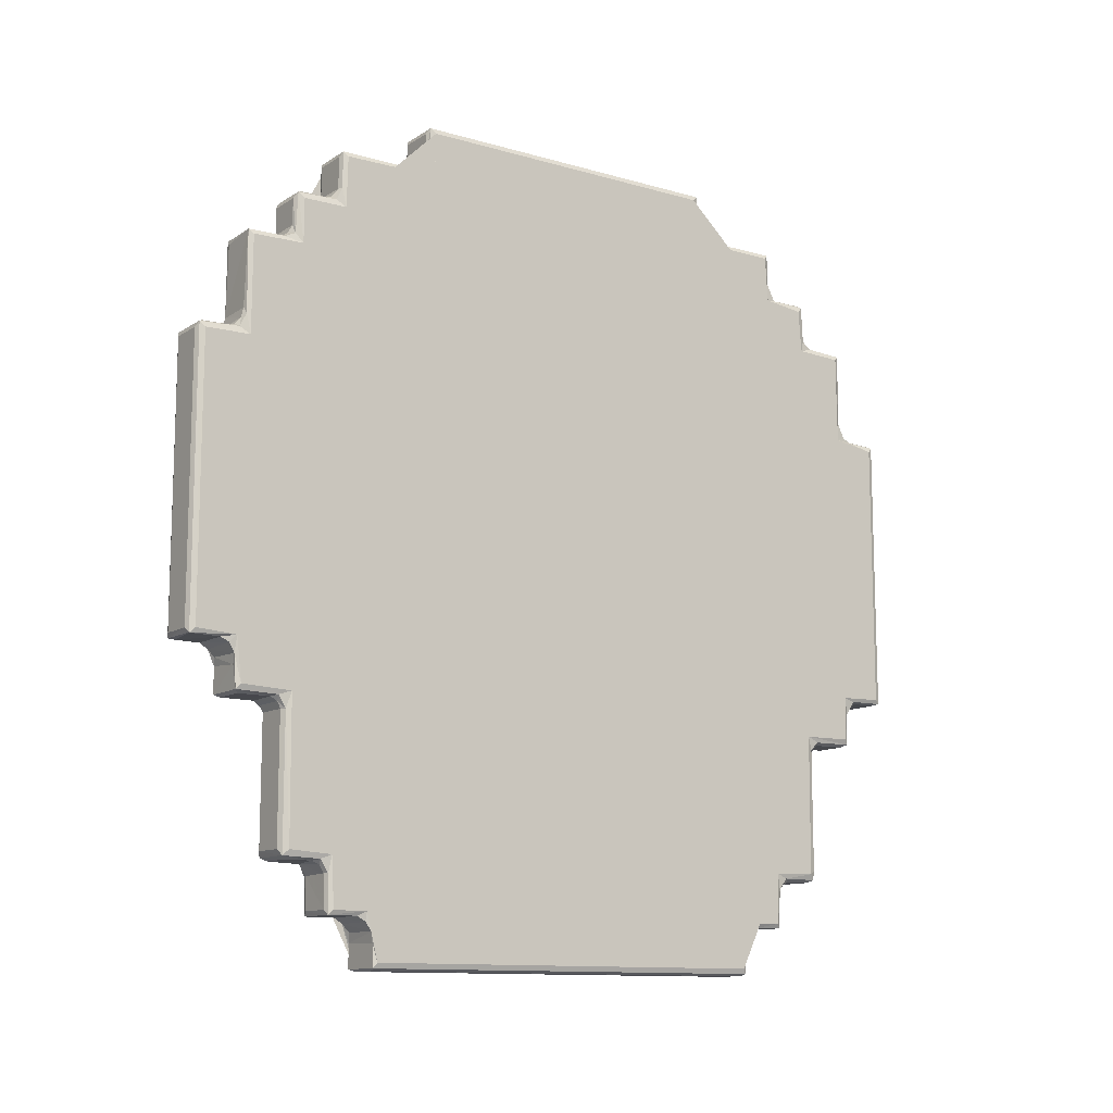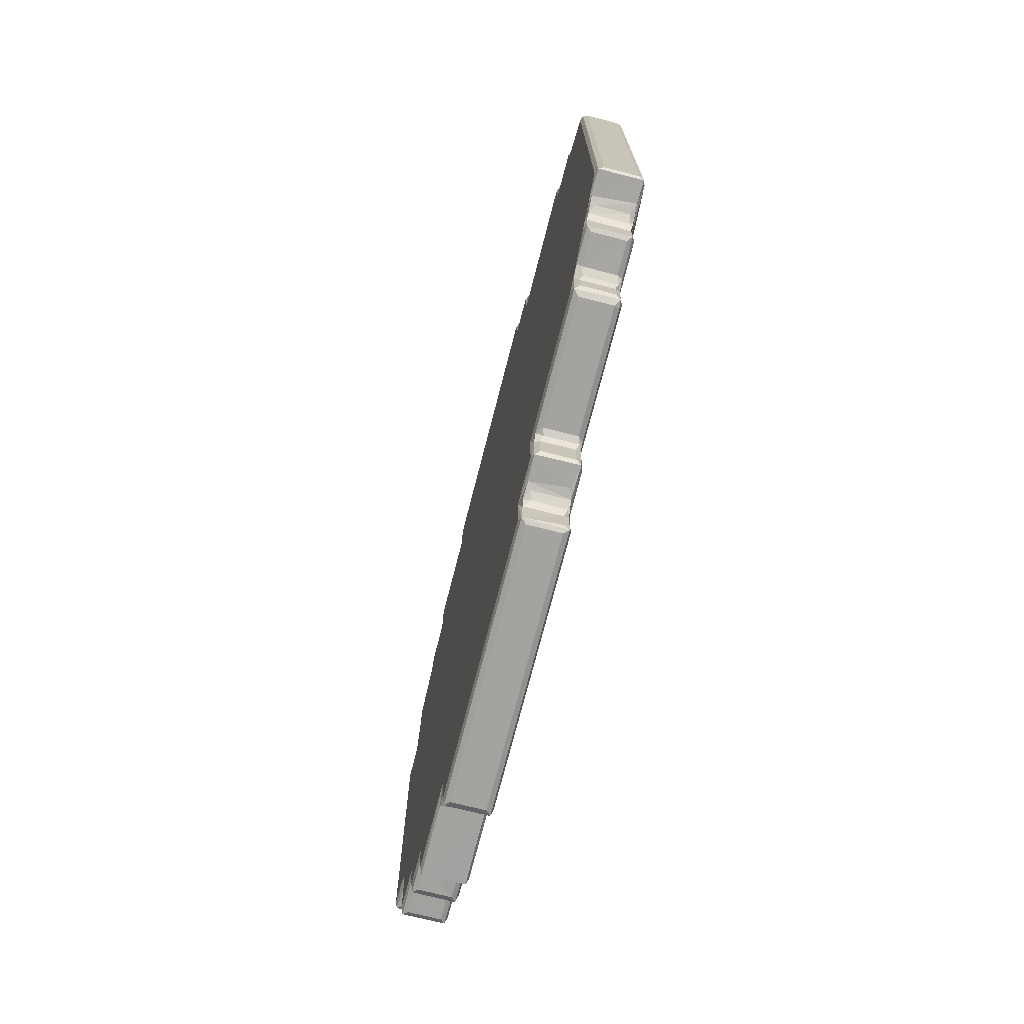
<metadata>
{"format":"obj","ext":"obj","renderer":"f3d","projection":"perspective","resolution":1024,"background":"white","views":[{"elev":-11.7,"azim":-124.7,"up":"+Z"},{"elev":-72.8,"azim":165.6,"up":"+Y"}]}
</metadata>
<code>
v -0.01535 -0.2254 -0.247
v -0.01754 -0.2218 -0.2426
v -0.01603 -0.2261 -0.2404
v -0.01233 -0.2282 -0.2426
v -0.01233 -0.2218 -0.249
v -0.01233 -0.2282 -0.1508
v -0.01626 -0.1981 -0.2468
v -0.01754 -0.189 -0.2433
v 0.01255 -0.2282 -0.2426
v 0.01622 -0.226 -0.2467
v 0.01255 -0.2218 -0.249
v 0.01255 -0.2022 -0.249
v -0.01575 -0.2628 -0.141
v -0.01754 -0.2598 -0.1373
v -0.01233 -0.2598 -0.1431
v -0.01233 -0.2635 -0.1245
v -0.01754 -0.261 -0.1045
v -0.01506 -0.2646 -0.117
v 0.01603 -0.2632 -0.1407
v 0.01563 -0.2635 -0.122
v -0.01611 -0.226 -0.1472
v -0.01754 -0.2225 -0.1377
v -0.01603 -0.2331 -0.1414
v -0.01218 -0.2353 -0.1433
v 0.01255 -0.2282 -0.1508
v -0.01418 -0.2305 -0.146
v 0.01071 -0.2305 -0.146
v -0.01599 -0.2972 -0.1064
v -0.01754 -0.2935 -0.1036
v -0.01233 -0.2988 -0.1036
v -0.01233 -0.2935 -0.1078
v -0.01624 -0.2706 -0.1068
v 0.01625 -0.2972 -0.1071
v 0.01255 -0.2988 -0.1036
v -0.01233 -0.2744 -0.1078
v -0.01418 -0.2686 -0.1112
v -0.01754 -0.2935 0.0982
v 0.01255 -0.2988 0.0982
v -0.01233 -0.2988 0.0982
v -0.01754 -0.2604 0.1034
v -0.01531 -0.1912 -0.284
v -0.01754 -0.1882 -0.2806
v -0.01233 -0.1929 -0.2806
v -0.01535 -0.1693 -0.2841
v 0.01612 -0.1914 -0.284
v -0.01601 -0.1571 -0.318
v -0.01754 -0.1545 -0.3142
v -0.01234 -0.1545 -0.3195
v -0.01558 -0.1575 -0.3015
v 0.01626 -0.1573 -0.318
v 0.01255 -0.1545 -0.3195
v 0.01587 -0.1576 -0.2992
v -0.01754 -0.1567 -0.2813
v -0.01634 -0.1596 -0.289
v -0.01233 -0.1593 -0.2937
v -0.01418 -0.1633 -0.2879
v 0.01573 -0.1692 -0.2841
v -0.01603 -0.1918 -0.2548
v -0.01218 -0.1934 -0.2566
v 0.01255 -0.1929 -0.2806
v 0.01265 -0.1933 -0.2567
v -0.01233 -0.2022 -0.249
v -0.01418 -0.1969 -0.2512
v -0.01754 0.1654 -0.281
v -0.01754 -0.1902 0.2072
v -0.01602 -0.2972 0.1021
v -0.01233 -0.2935 0.104
v 0.01255 -0.2935 0.104
v 0.01621 -0.2972 0.102
v -0.01475 -0.2744 0.1037
v -0.01563 -0.2681 0.1066
v -0.01547 -0.2634 0.1167
v -0.01233 -0.2649 0.1113
v 0.01256 -0.2744 0.104
v 0.01581 -0.2632 0.119
v 0.01586 -0.2633 0.1732
v -0.01754 -0.2598 0.1699
v -0.01581 -0.2632 0.1732
v -0.01234 -0.2598 0.1746
v 0.01255 -0.2598 0.1746
v -0.01754 -0.2241 0.1713
v -0.01234 -0.2416 0.1746
v -0.01525 -0.2355 0.1749
v 0.01249 -0.2358 0.1751
v -0.01622 -0.2271 0.1796
v -0.01218 -0.2289 0.1805
v -0.0159 -0.226 0.2077
v -0.01233 -0.2282 0.2035
v 0.01256 -0.2305 0.1786
v 0.01256 -0.2282 0.1839
v -0.01754 -0.2218 0.2035
v -0.01234 -0.2218 0.2099
v -0.01616 -0.1976 0.2082
v -0.01234 -0.2022 0.2099
v 0.01256 -0.2282 0.2035
v 0.01255 -0.2218 0.2099
v -0.01754 0.2626 0.09876
v -0.01754 -0.1165 0.2752
v -0.01233 -0.1969 0.2122
v -0.01603 -0.1917 0.2201
v -0.01209 -0.1932 0.218
v 0.01256 -0.2022 0.2099
v 0.01254 -0.1931 0.2181
v -0.01754 -0.1882 0.2415
v -0.01573 -0.1914 0.2448
v -0.01233 -0.1929 0.2415
v -0.01754 -0.1287 0.2419
v 0.01588 -0.1915 0.245
v -0.01592 -0.1323 0.2447
v -0.01234 -0.1366 0.2452
v -0.01754 -0.1167 0.2517
v 0.01255 -0.1296 0.2466
v 0.01575 -0.1358 0.245
v -0.01621 -0.1216 0.2519
v -0.01233 -0.1249 0.2503
v -0.01233 -0.1223 0.2561
v -0.01602 -0.1204 0.2789
v -0.01233 -0.1223 0.2752
v 0.01585 -0.1249 0.2498
v 0.01255 -0.1223 0.2752
v -0.01233 -0.1165 0.2805
v 0.01255 -0.1165 0.2805
v -0.01234 0.119 0.2805
v -0.01754 0.157 -0.3142
v 0.01255 0.157 -0.3195
v -0.01602 0.1597 -0.318
v -0.01234 0.157 -0.3195
v -0.01681 0.1615 -0.2941
v -0.01566 0.16 -0.3017
v 0.01623 0.1598 -0.318
v -0.01613 0.1658 -0.2877
v -0.01566 0.1722 -0.284
v -0.01578 0.1939 -0.2839
v 0.01593 0.16 -0.3006
v 0.01574 0.1717 -0.2841
v 0.0159 0.1938 -0.284
v -0.01754 0.1906 -0.2806
v -0.01233 0.1954 -0.2806
v 0.01256 0.1953 -0.2806
v -0.01753 0.1925 -0.2447
v -0.01602 0.1944 -0.2571
v -0.01249 0.1957 -0.2568
v 0.01255 0.1955 -0.2575
v -0.01233 0.1994 -0.2512
v -0.01622 0.2004 -0.2478
v -0.01233 0.2047 -0.249
v -0.01598 0.2286 -0.2467
v 0.01256 0.2243 -0.249
v -0.01754 0.225 -0.139
v -0.01754 0.2243 -0.2426
v -0.01754 0.266 -0.1056
v -0.01233 0.2243 -0.249
v -0.01234 0.2306 -0.2426
v 0.01256 0.2306 -0.2426
v 0.01256 0.2306 -0.1508
v -0.01603 0.2286 -0.1508
v -0.01234 0.2306 -0.1508
v -0.01233 0.2329 -0.146
v -0.01615 0.2341 -0.142
v -0.01232 0.238 -0.1432
v 0.01256 0.2329 -0.146
v 0.0126 0.2378 -0.1433
v -0.01593 0.2654 -0.1411
v -0.01754 0.2623 -0.1373
v -0.01233 0.2623 -0.1431
v 0.01255 0.2623 -0.1431
v -0.01234 0.2659 -0.1245
v -0.01548 0.2668 -0.1175
v 0.01603 0.2656 -0.1411
v -0.01754 0.2959 -0.1036
v -0.01605 0.271 -0.1108
v -0.01541 0.277 -0.1076
v -0.01594 0.2996 -0.1072
v 0.01256 0.2674 -0.1168
v 0.01617 0.2706 -0.1113
v 0.01562 0.277 -0.1075
v 0.01255 0.2959 -0.1078
v -0.01234 0.3012 -0.1036
v -0.01604 0.2997 0.102
v 0.01254 0.3012 -0.1036
v -0.01754 0.1916 0.2038
v -0.01754 0.2959 0.0982
v -0.01754 0.2245 0.1708
v -0.01754 0.2243 0.2035
v -0.01754 0.119 0.2752
v 0.01255 0.119 0.2805
v -0.01754 0.1198 0.2424
v -0.01604 0.1229 0.2789
v -0.01754 0.1906 0.2415
v -0.01582 0.1244 0.2494
v -0.01049 0.1273 0.2503
v -0.01234 0.1248 0.2561
v -0.01552 0.1376 0.245
v -0.01233 0.1321 0.2466
v 0.01489 0.1247 0.2558
v -0.01234 0.1248 0.2752
v -0.01566 0.1938 0.245
v 0.01568 0.1386 0.245
v -0.01587 0.1987 0.2084
v -0.01049 0.1994 0.2122
v -0.01271 0.1956 0.218
v -0.01604 0.1942 0.2179
v -0.01234 0.2047 0.2099
v 0.0144 0.1994 0.2122
v 0.01255 0.2047 0.2099
v -0.01233 0.1954 0.2415
v 0.01233 0.1956 0.2182
v 0.01254 0.1954 0.2415
v 0.01592 0.1938 0.2448
v -0.01233 0.3012 0.09819
v 0.01255 0.3012 0.0982
v -0.01582 0.2299 0.1774
v -0.01604 0.2384 0.1735
v -0.01243 0.2385 0.175
v -0.01049 0.2329 0.1786
v -0.01233 0.2306 0.1839
v -0.01233 0.2306 0.2035
v -0.01593 0.2285 0.2076
v 0.0144 0.2329 0.1786
v 0.01266 0.2387 0.1749
v -0.01754 0.2623 0.1699
v -0.01585 0.2657 0.1731
v -0.01234 0.2623 0.1746
v 0.01255 0.2623 0.1746
v -0.01582 0.2702 0.1036
v -0.01049 0.271 0.1066
v -0.01233 0.2674 0.1113
v -0.01604 0.2652 0.1138
v -0.01233 0.2769 0.104
v -0.01233 0.2959 0.104
v 0.0144 0.271 0.1066
v 0.01484 0.2769 0.1037
v -0.01234 0.2659 0.1183
v 0.01256 0.2959 0.104
v 0.01615 0.2996 0.1019
v 0.01255 0.2659 0.1699
v -0.01234 0.2243 0.2099
v 0.01256 0.2306 0.2035
v 0.01776 -0.2218 -0.2426
v 0.01606 -0.1961 -0.2477
v 0.01776 -0.1888 -0.2429
v 0.01255 -0.2598 -0.1431
v 0.01776 -0.2598 -0.1373
v 0.01776 -0.2608 -0.104
v 0.01616 -0.2263 -0.1452
v 0.01776 -0.2219 -0.1377
v 0.01262 -0.2356 -0.1432
v 0.01625 -0.2355 -0.1413
v 0.01555 -0.2742 -0.1076
v 0.01776 -0.2935 -0.1036
v 0.01255 -0.2649 -0.1168
v 0.01071 -0.2686 -0.1112
v 0.01606 -0.2667 -0.1101
v 0.01776 -0.1882 -0.2806
v 0.01776 -0.1545 -0.3142
v 0.01255 -0.1593 -0.2937
v 0.01529 -0.1627 -0.2878
v 0.01776 -0.1557 -0.281
v 0.01626 -0.1917 -0.257
v 0.01071 -0.1969 -0.2512
v 0.01776 0.1557 -0.3142
v 0.01776 0.1906 0.2415
v 0.01776 -0.2935 0.0982
v 0.01776 -0.2605 0.1033
v 0.01255 -0.2686 0.1066
v 0.0158 -0.2647 0.1114
v 0.01635 -0.2709 0.1028
v 0.01776 -0.2598 0.1699
v 0.01776 -0.2237 0.1725
v 0.01636 -0.2319 0.1744
v 0.01625 -0.2261 0.1839
v 0.01775 -0.1897 0.2074
v 0.01618 -0.2261 0.2077
v 0.01776 -0.2218 0.2035
v 0.01776 -0.1279 0.2417
v 0.01256 -0.1969 0.2121
v 0.01644 -0.1979 0.2088
v 0.01624 -0.1919 0.218
v 0.01256 -0.1929 0.2415
v 0.01776 -0.1882 0.2415
v 0.01776 -0.1165 0.2752
v 0.01494 -0.1218 0.256
v 0.01775 -0.1167 0.2527
v 0.01623 -0.1204 0.2789
v 0.01623 0.1225 0.2789
v 0.01776 0.1923 -0.2448
v 0.01776 0.1648 -0.2826
v 0.01255 0.1618 -0.2937
v 0.01633 0.1651 -0.2881
v 0.01776 0.1906 -0.2806
v 0.01625 0.1942 -0.2592
v 0.01239 0.2012 -0.2498
v 0.01645 0.1989 -0.2485
v 0.01621 0.2284 -0.2468
v 0.01776 0.2243 -0.2426
v 0.01776 0.2247 -0.14
v 0.01776 0.2649 -0.1081
v 0.01628 0.2286 -0.1479
v 0.01624 0.2379 -0.1414
v 0.01776 0.2623 -0.1373
v 0.01584 0.2659 -0.1223
v 0.01776 0.2959 -0.1036
v 0.01624 0.2997 -0.1067
v 0.01776 0.12 0.2419
v 0.01776 0.2626 0.1007
v 0.01776 0.2248 0.1705
v 0.01776 0.1912 0.204
v 0.01776 0.2243 0.2035
v 0.01776 0.119 0.2752
v 0.0144 0.1273 0.2503
v 0.01563 0.1309 0.2468
v 0.01256 0.1248 0.2752
v 0.01256 0.2243 0.2099
v 0.01654 0.2001 0.208
v 0.01624 0.1944 0.2156
v 0.01636 0.2277 0.2072
v 0.01776 0.2959 0.0982
v 0.01776 0.2623 0.1699
v 0.01255 0.2306 0.1839
v 0.01647 0.2285 0.1798
v 0.01624 0.2363 0.1736
v 0.01618 0.2652 0.1731
v 0.01563 0.2676 0.1102
v 0.01556 0.2658 0.1178
v 0.01071 0.2286 0.2078
f 1 3 2
f 1 4 3
f 3 4 6
f 1 2 7
f 1 7 5
f 1 9 4
f 1 10 9
f 1 11 10
f 1 5 11
f 5 12 11
f 13 17 14
f 13 18 17
f 13 16 18
f 13 19 16
f 16 19 20
f 3 21 2
f 3 6 21
f 4 9 6
f 13 22 23
f 13 14 22
f 13 24 15
f 13 23 24
f 14 17 22
f 21 22 2
f 23 22 21
f 23 26 24
f 23 21 26
f 21 6 26
f 24 26 27
f 6 27 26
f 6 25 27
f 28 29 32
f 28 32 31
f 28 33 30
f 28 31 33
f 31 35 33
f 32 35 31
f 32 29 17
f 18 32 17
f 18 36 32
f 32 36 35
f 16 20 18
f 28 37 29
f 28 30 39
f 30 38 39
f 29 37 17
f 41 42 44
f 46 49 47
f 46 51 50
f 46 48 51
f 46 52 49
f 46 50 52
f 44 42 53
f 49 53 47
f 49 54 53
f 49 55 54
f 44 53 54
f 44 54 56
f 54 55 56
f 41 57 45
f 41 44 57
f 41 58 42
f 41 43 58
f 58 8 42
f 58 43 59
f 43 61 59
f 43 60 61
f 7 2 8
f 7 62 5
f 7 63 62
f 58 7 8
f 58 63 7
f 58 59 63
f 5 62 12
f 59 61 63
f 42 8 53
f 53 8 47
f 2 22 8
f 8 22 47
f 17 65 22
f 47 22 64
f 28 66 37
f 28 39 66
f 17 37 40
f 66 68 67
f 66 69 68
f 39 69 66
f 39 38 69
f 66 67 70
f 37 70 40
f 37 66 70
f 40 70 71
f 71 72 40
f 71 73 72
f 67 74 70
f 70 74 71
f 73 75 72
f 72 77 40
f 72 78 77
f 72 76 78
f 78 80 79
f 40 81 65
f 77 81 40
f 77 78 81
f 78 79 82
f 78 82 83
f 81 78 83
f 79 80 82
f 82 84 83
f 83 86 85
f 81 83 85
f 85 87 81
f 85 88 87
f 85 86 88
f 83 89 86
f 83 84 89
f 86 89 90
f 86 90 88
f 87 91 81
f 87 94 93
f 87 92 94
f 91 87 93
f 87 96 92
f 88 95 87
f 92 96 94
f 17 40 65
f 22 65 97
f 81 91 65
f 91 93 65
f 93 94 99
f 93 100 65
f 93 101 100
f 93 99 101
f 96 102 94
f 94 102 99
f 99 103 101
f 100 104 65
f 100 105 104
f 100 106 105
f 100 101 106
f 101 103 106
f 65 104 107
f 105 110 109
f 104 105 109
f 105 108 110
f 65 107 98
f 107 111 98
f 104 109 107
f 110 112 109
f 110 113 112
f 109 115 114
f 107 109 114
f 107 114 111
f 114 115 116
f 114 117 111
f 114 116 117
f 117 98 111
f 117 116 118
f 109 112 115
f 112 119 115
f 115 119 116
f 116 120 118
f 118 120 117
f 117 121 123
f 46 47 124
f 46 124 126
f 46 126 48
f 124 47 64
f 126 127 48
f 48 127 125
f 124 64 128
f 127 126 130
f 126 129 130
f 124 129 126
f 124 128 129
f 128 64 131
f 131 64 132
f 132 64 133
f 129 134 130
f 129 128 134
f 132 133 135
f 133 136 135
f 133 64 137
f 133 138 139
f 137 64 140
f 133 141 138
f 137 141 133
f 137 140 141
f 141 142 138
f 138 142 143
f 141 144 142
f 141 145 144
f 140 145 141
f 145 146 144
f 145 140 147
f 145 147 146
f 64 22 97
f 149 64 97
f 64 149 140
f 140 149 150
f 149 97 151
f 147 140 150
f 147 152 146
f 146 152 148
f 147 153 154
f 154 153 155
f 147 156 153
f 150 156 147
f 156 157 153
f 150 149 156
f 153 157 155
f 156 158 157
f 156 159 158
f 149 159 156
f 159 160 158
f 157 158 161
f 158 162 161
f 158 160 162
f 159 149 163
f 159 163 160
f 163 149 164
f 163 165 160
f 149 151 164
f 160 166 162
f 160 165 166
f 163 168 167
f 164 168 163
f 164 151 168
f 165 163 166
f 163 167 169
f 151 97 170
f 151 171 168
f 171 151 172
f 172 151 173
f 173 151 170
f 167 168 174
f 168 175 174
f 168 171 175
f 171 176 175
f 171 172 176
f 172 177 176
f 172 173 177
f 173 179 178
f 170 179 173
f 65 181 97
f 97 181 183
f 181 184 183
f 65 98 185
f 123 121 122
f 181 65 185
f 181 185 187
f 117 123 188
f 98 188 185
f 98 117 188
f 187 189 181
f 190 192 191
f 187 185 190
f 190 194 193
f 190 191 194
f 187 190 193
f 190 188 192
f 185 188 190
f 191 192 195
f 192 196 195
f 188 196 192
f 123 186 188
f 187 193 189
f 193 198 197
f 199 201 200
f 199 202 201
f 181 202 199
f 199 200 203
f 181 199 184
f 200 201 204
f 200 204 203
f 181 189 202
f 202 206 201
f 202 197 206
f 189 197 202
f 201 206 208
f 189 193 197
f 97 182 170
f 179 210 178
f 170 182 179
f 178 210 180
f 212 214 213
f 212 215 214
f 183 212 213
f 212 216 215
f 212 217 216
f 212 218 217
f 183 218 212
f 215 219 214
f 219 220 214
f 215 216 219
f 183 221 97
f 183 213 221
f 213 223 222
f 213 214 223
f 221 213 222
f 214 220 223
f 220 224 223
f 225 227 226
f 225 228 227
f 97 228 225
f 225 226 229
f 225 230 179
f 225 229 230
f 97 179 182
f 97 225 179
f 226 227 231
f 226 232 229
f 226 231 232
f 228 233 227
f 210 179 211
f 230 229 234
f 211 179 235
f 230 235 179
f 230 234 235
f 228 222 233
f 97 222 228
f 97 221 222
f 223 224 222
f 199 237 218
f 199 203 237
f 184 199 218
f 183 184 218
f 203 205 237
f 217 218 238
f 10 240 239
f 11 240 10
f 11 12 240
f 13 15 19
f 19 15 242
f 19 244 20
f 19 243 244
f 6 9 25
f 9 10 25
f 10 239 245
f 25 10 245
f 245 239 246
f 15 247 242
f 15 24 247
f 19 248 243
f 242 248 19
f 242 247 248
f 243 246 244
f 248 246 243
f 24 27 247
f 248 245 246
f 247 245 248
f 247 27 245
f 25 245 27
f 33 34 30
f 33 35 249
f 20 251 18
f 18 252 36
f 18 251 252
f 35 252 249
f 35 36 252
f 33 244 250
f 33 249 244
f 20 244 253
f 251 253 252
f 251 20 253
f 249 253 244
f 249 252 253
f 30 34 38
f 34 33 38
f 41 60 43
f 41 45 60
f 49 256 55
f 49 52 256
f 44 257 57
f 44 56 257
f 55 257 56
f 55 256 257
f 45 258 254
f 45 57 258
f 50 258 52
f 50 255 258
f 57 257 258
f 52 258 257
f 256 52 257
f 45 254 259
f 60 45 259
f 259 254 241
f 60 259 61
f 62 260 12
f 62 63 260
f 61 260 63
f 240 241 239
f 12 260 240
f 259 241 240
f 61 240 260
f 61 259 240
f 254 258 241
f 50 261 255
f 239 255 246
f 239 241 255
f 241 258 255
f 255 262 246
f 33 250 263
f 250 244 263
f 33 263 69
f 38 33 69
f 244 264 263
f 68 74 67
f 68 69 74
f 74 265 71
f 71 266 73
f 71 265 266
f 263 267 69
f 74 69 267
f 263 264 267
f 74 267 265
f 267 264 266
f 265 267 266
f 73 266 75
f 72 75 76
f 266 264 75
f 75 264 76
f 76 264 268
f 78 76 80
f 264 269 268
f 80 84 82
f 268 270 76
f 268 269 270
f 80 270 84
f 80 76 270
f 84 270 89
f 270 269 271
f 89 271 90
f 89 270 271
f 88 90 95
f 87 273 96
f 95 273 87
f 271 274 273
f 271 269 274
f 90 271 273
f 90 273 95
f 269 272 274
f 264 244 262
f 244 246 262
f 264 262 275
f 264 275 269
f 102 276 99
f 99 276 103
f 274 277 273
f 274 272 277
f 96 277 102
f 96 273 277
f 102 277 276
f 277 272 278
f 276 278 103
f 276 277 278
f 103 279 106
f 278 280 108
f 278 272 280
f 103 108 279
f 103 278 108
f 272 269 275
f 272 275 280
f 106 108 105
f 106 279 108
f 110 108 113
f 280 113 108
f 280 275 113
f 119 282 116
f 116 282 120
f 275 119 113
f 112 113 119
f 275 283 119
f 119 283 282
f 282 283 284
f 284 283 281
f 282 284 120
f 275 281 283
f 117 122 121
f 117 284 122
f 120 284 117
f 281 285 284
f 122 284 285
f 275 262 281
f 48 125 51
f 50 130 261
f 51 130 50
f 51 125 130
f 255 261 286
f 261 287 286
f 127 130 125
f 134 128 288
f 128 289 288
f 128 131 289
f 131 135 289
f 131 132 135
f 261 130 134
f 261 289 287
f 261 134 289
f 288 289 134
f 289 135 287
f 135 290 287
f 135 136 290
f 133 139 136
f 287 290 286
f 139 138 143
f 290 291 286
f 290 136 291
f 139 291 136
f 139 143 291
f 142 292 143
f 142 144 292
f 144 146 292
f 146 148 292
f 286 291 293
f 143 293 291
f 143 292 293
f 293 294 286
f 292 294 293
f 292 148 294
f 286 296 255
f 296 297 255
f 255 297 262
f 147 154 294
f 152 294 148
f 152 147 294
f 294 295 286
f 154 155 294
f 295 294 298
f 155 298 294
f 286 295 296
f 295 298 296
f 157 161 155
f 155 161 298
f 298 299 296
f 161 299 298
f 161 162 299
f 299 300 296
f 162 166 299
f 296 300 297
f 299 169 300
f 166 169 299
f 166 163 169
f 167 301 169
f 300 301 297
f 300 169 301
f 167 174 301
f 297 301 175
f 174 175 301
f 175 176 297
f 176 302 297
f 176 303 302
f 177 303 176
f 173 178 303
f 173 303 177
f 303 178 180
f 262 297 305
f 262 305 306
f 262 306 307
f 306 308 307
f 262 304 281
f 123 122 186
f 122 285 186
f 304 309 281
f 281 309 285
f 191 195 310
f 191 311 194
f 191 310 311
f 195 196 312
f 304 311 195
f 310 195 311
f 304 195 309
f 309 195 285
f 312 285 195
f 196 285 312
f 196 188 285
f 186 285 188
f 194 198 193
f 194 311 198
f 304 198 311
f 204 201 207
f 204 205 203
f 307 314 315
f 204 315 314
f 204 207 315
f 204 314 205
f 307 316 314
f 205 316 313
f 205 314 316
f 201 208 207
f 307 209 262
f 307 315 209
f 207 209 315
f 207 208 209
f 197 198 209
f 304 262 198
f 262 209 198
f 206 209 208
f 206 197 209
f 297 302 305
f 305 302 317
f 210 211 180
f 302 303 317
f 317 303 235
f 180 235 303
f 180 211 235
f 305 318 306
f 219 216 319
f 216 238 319
f 216 217 238
f 306 321 320
f 219 321 220
f 219 320 321
f 219 319 320
f 319 238 320
f 220 321 224
f 306 322 321
f 306 318 322
f 224 321 322
f 231 227 323
f 232 234 229
f 305 232 323
f 305 317 232
f 231 323 232
f 317 235 232
f 232 235 234
f 227 324 323
f 227 233 324
f 233 222 324
f 305 323 324
f 305 324 322
f 222 236 324
f 324 236 322
f 305 322 318
f 236 222 322
f 224 322 222
f 205 313 237
f 238 218 325
f 237 325 218
f 237 313 325
f 307 308 316
f 306 316 308
f 306 320 316
f 238 316 320
f 238 325 316
f 313 316 325

</code>
